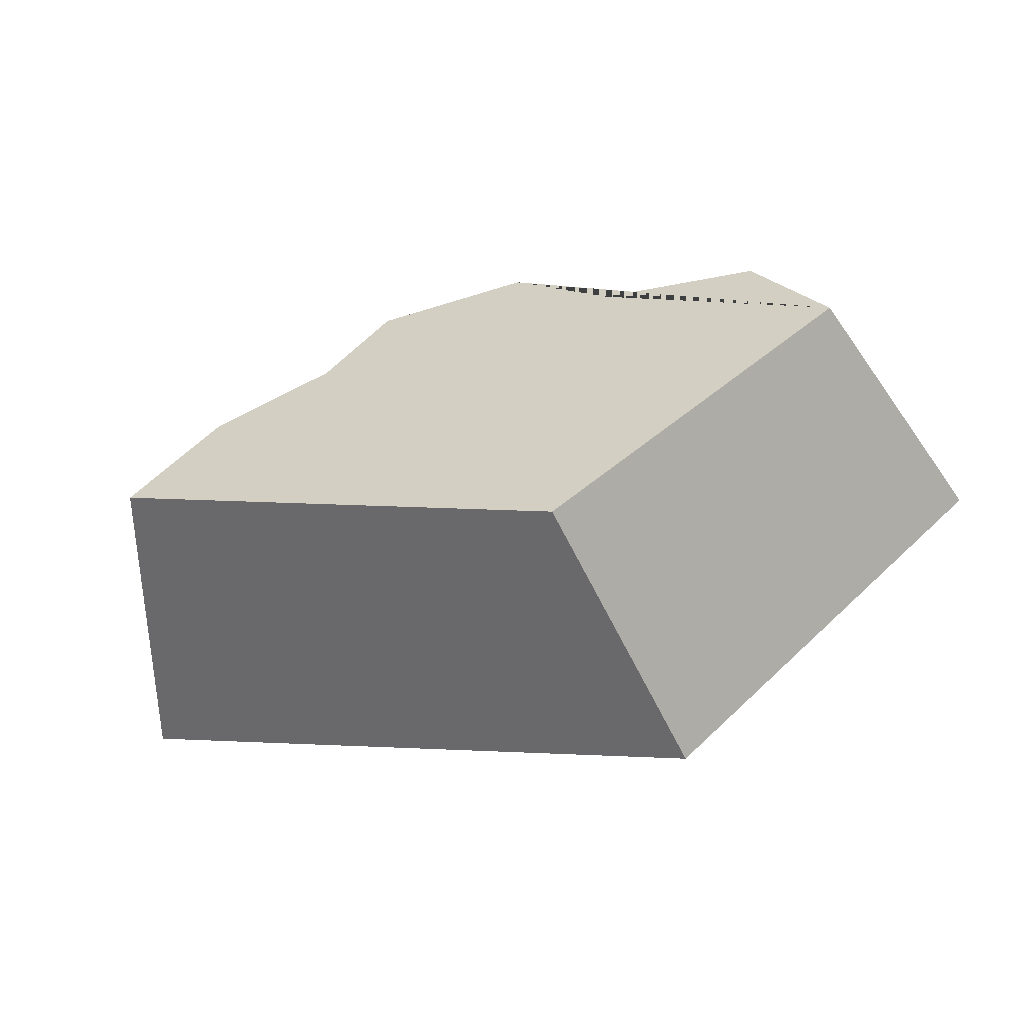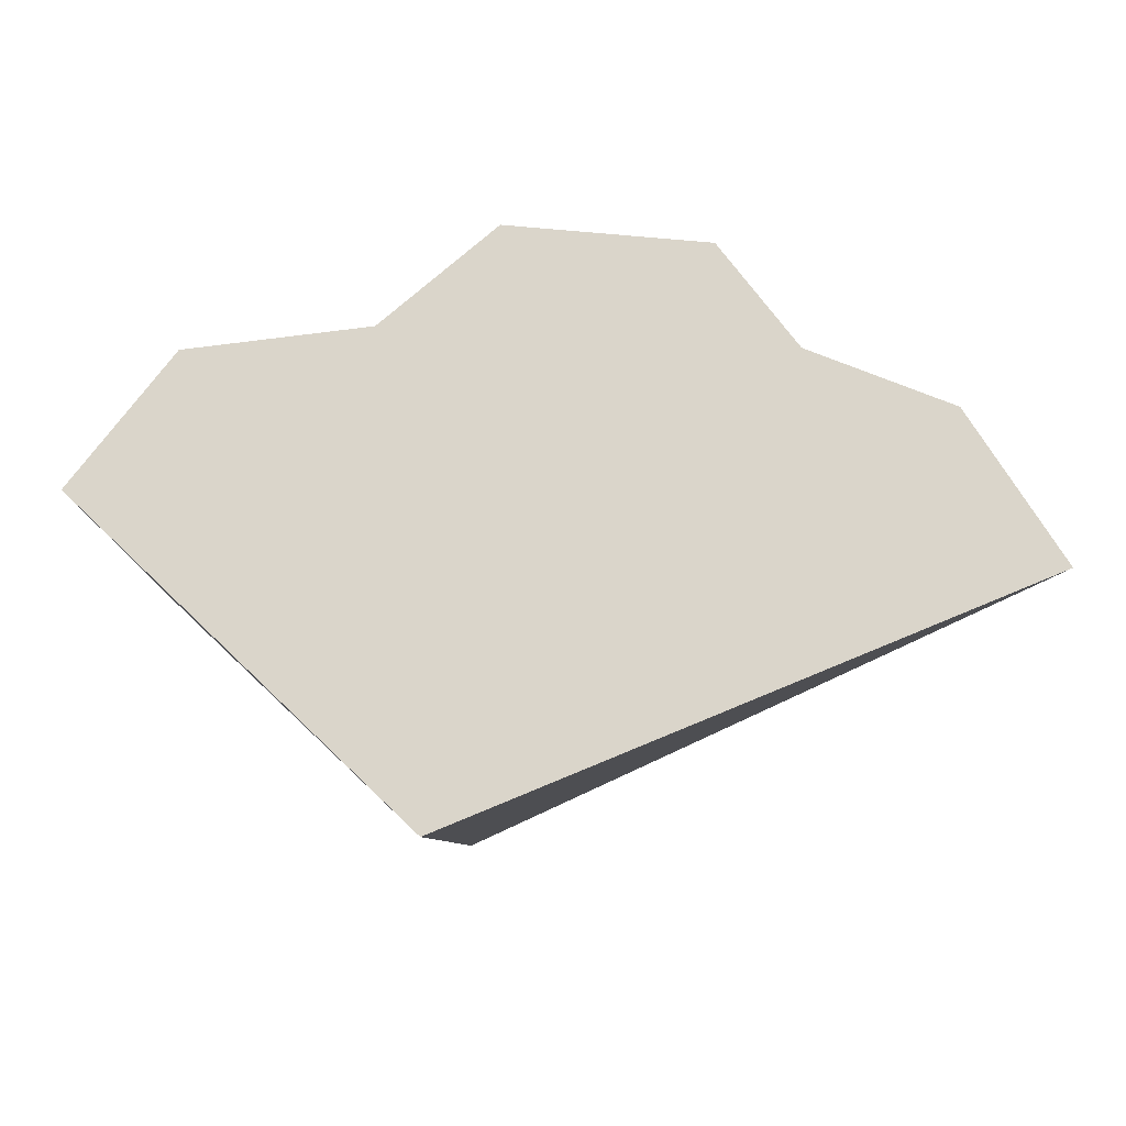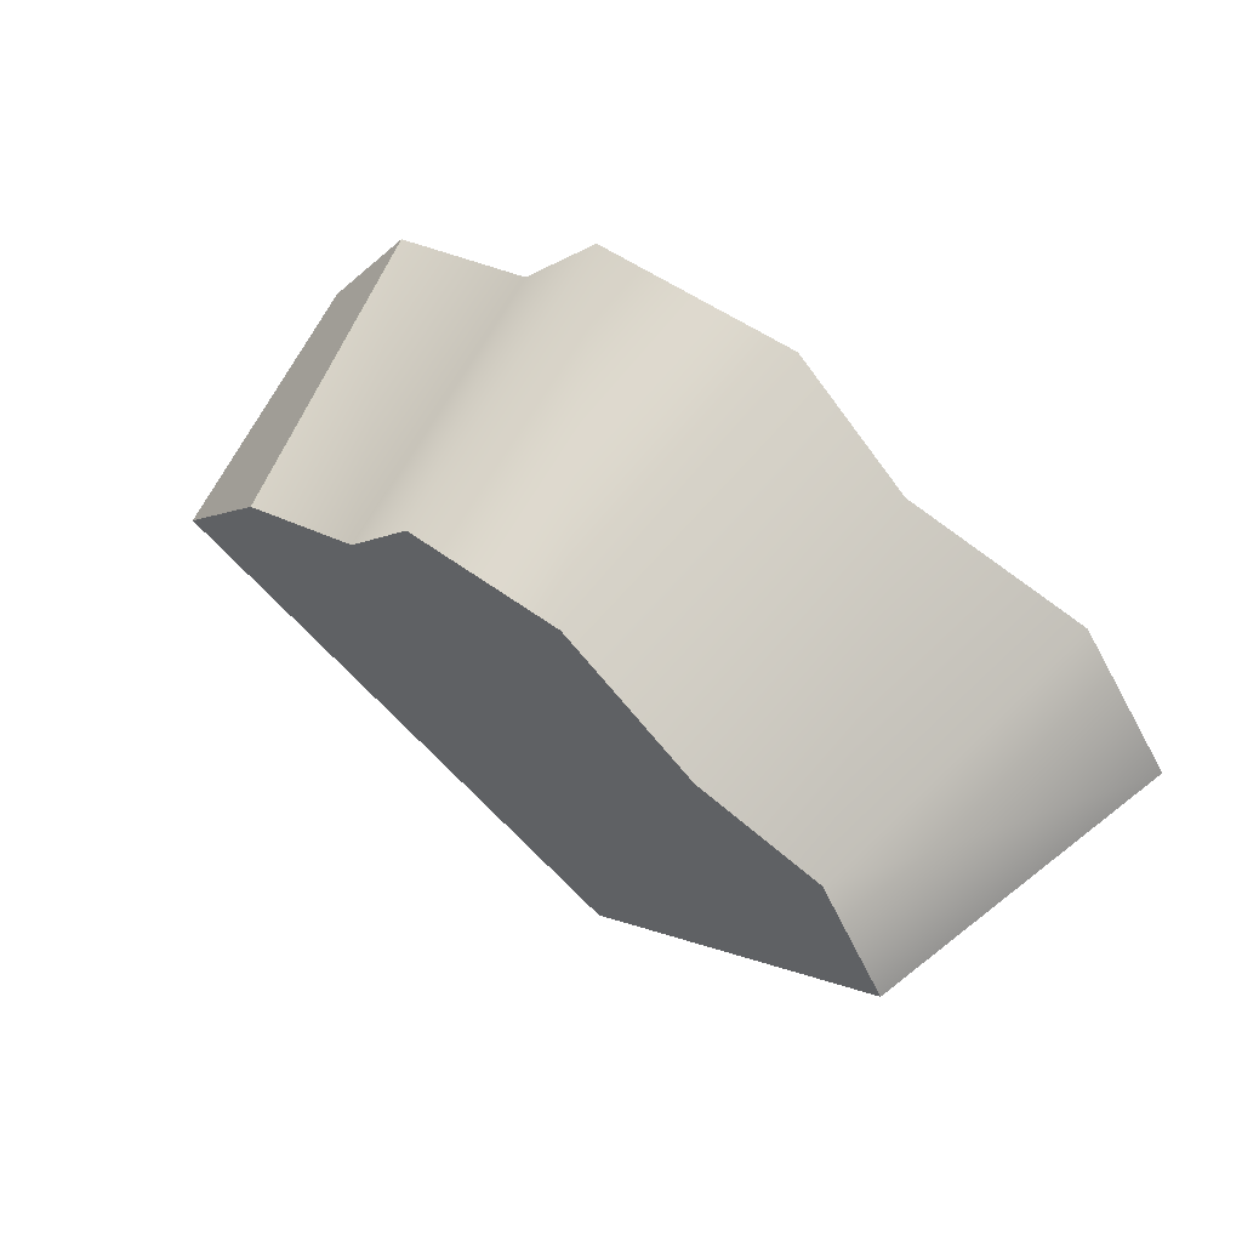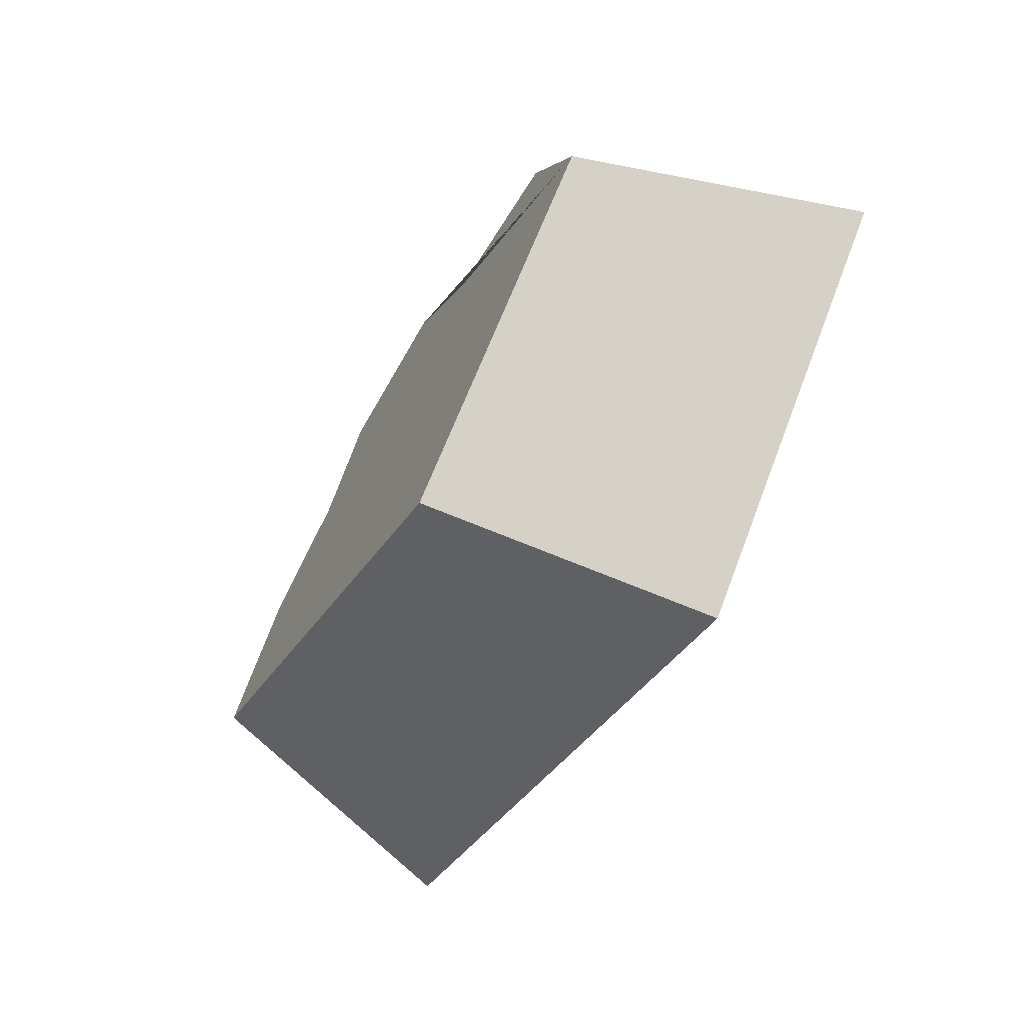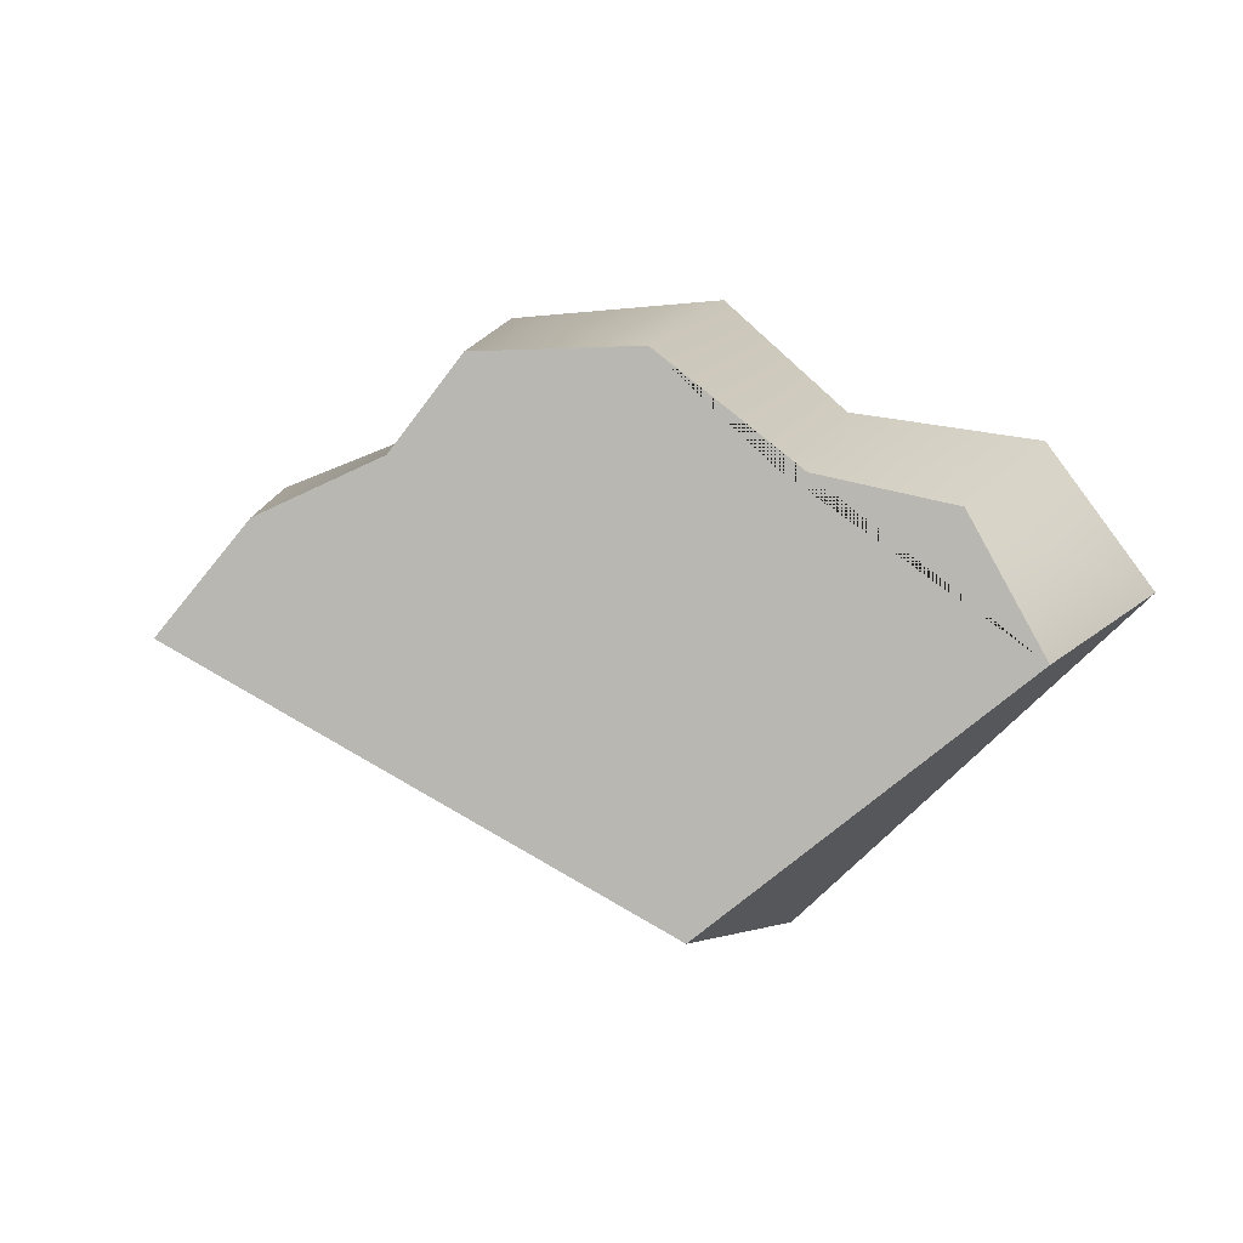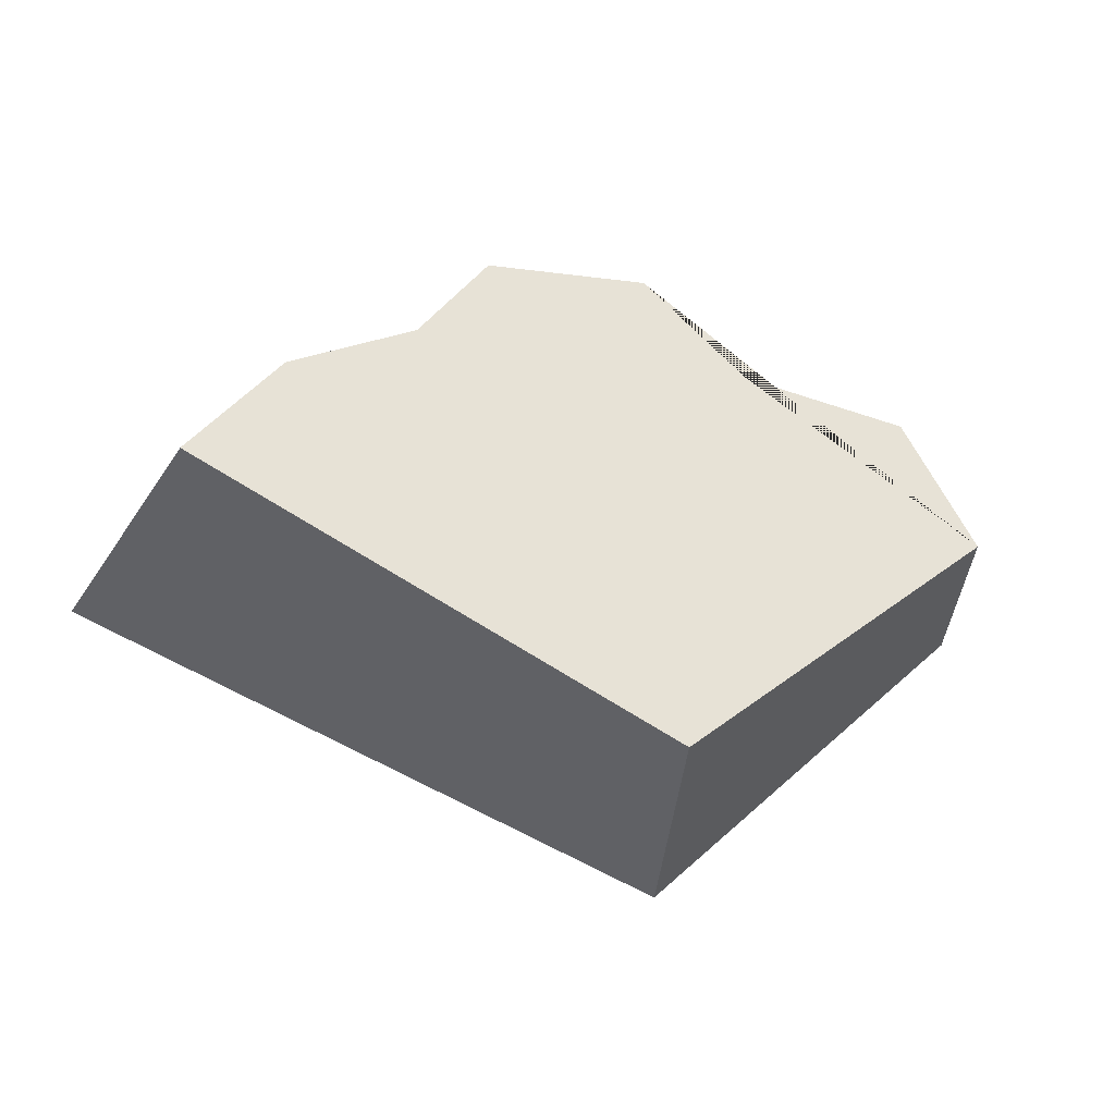
<metadata>
{"format":"obj","ext":"obj","renderer":"f3d","projection":"perspective","resolution":1024,"background":"white","views":[{"elev":-57.1,"azim":-162.3,"up":"+Z"},{"elev":-15.3,"azim":-2.6,"up":"+Z"},{"elev":59.2,"azim":-142.7,"up":"+Z"},{"elev":-61.8,"azim":-119.4,"up":"+Z"},{"elev":3.8,"azim":-168.0,"up":"+Z"},{"elev":-28.1,"azim":167.2,"up":"+Z"}]}
</metadata>
<code>
g default
v 1272 -18.88 -495.1
v 1921 -18.88 -422.4
v 1337 212 -528.8
v 1863 212 -439.7
v 1567 212 -714.3
v 1932 212 -521.2
v 1531 -18.88 -741.4
v 1997 -18.88 -543.7
v 1390 212 -430.3
v 1350 -18.88 -387.8
v 1513 212 -403.6
v 1492 -18.88 -366.8
v 1593 212 -327.9
v 1583 -18.88 -284.9
v 1715 212 -330.7
v 1743 -18.88 -296.2
v 1768 212 -397.6
v 1805 -18.88 -378.4
g Groote_steen_bij_het_water
f 17 18 2 4
f 3 9 11 13 15 17 4 6 5
f 5 6 8 7
f 7 8 2 18 16 14 12 10 1
f 2 8 6 4
f 7 1 3 5
f 1 10 9 3
f 9 10 12 11
f 11 12 14 13
f 13 14 16 15
f 15 16 18 17

</code>
